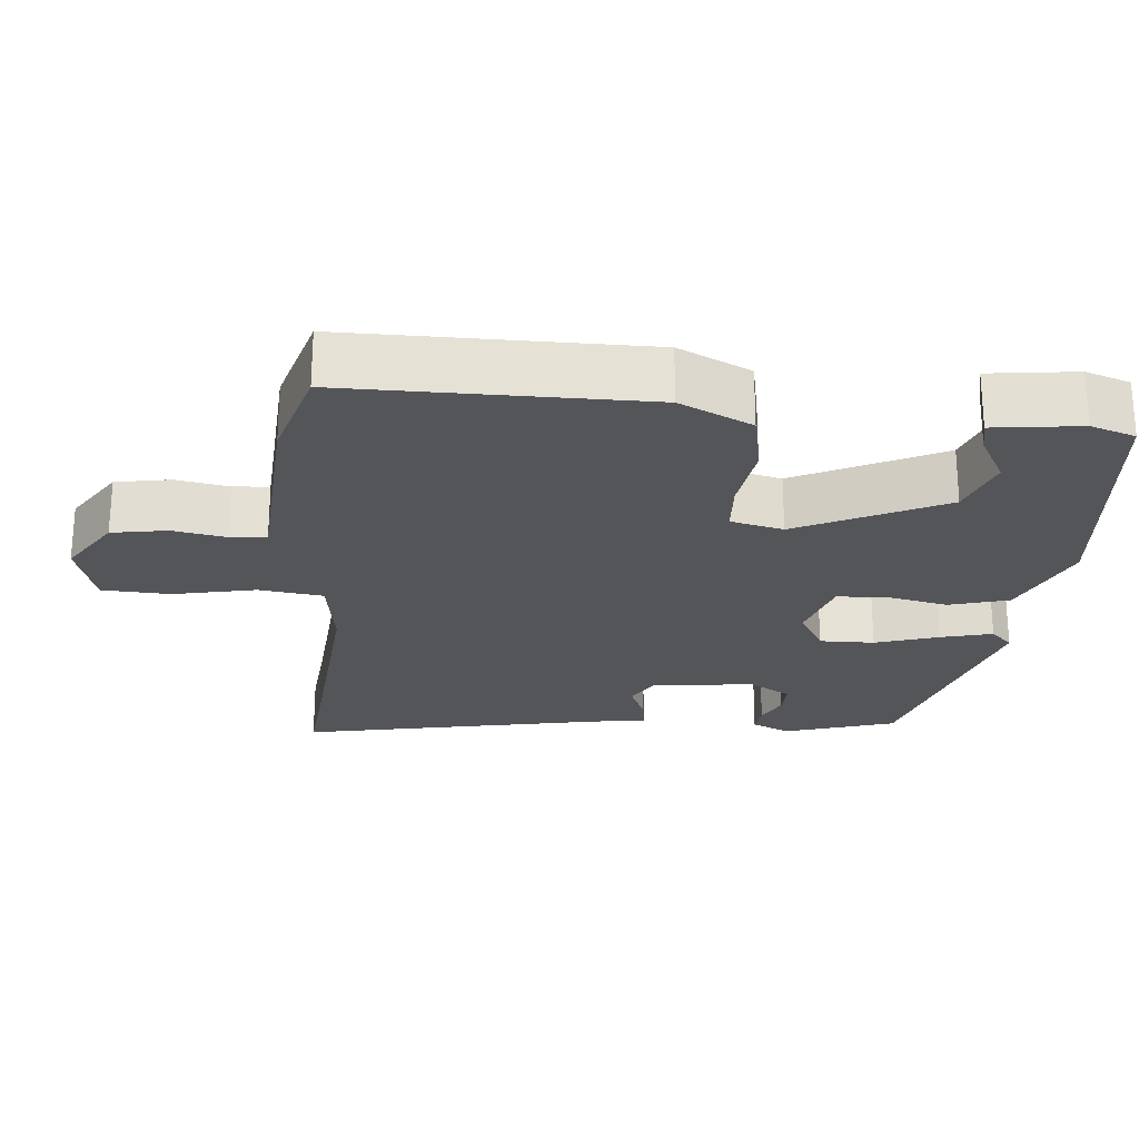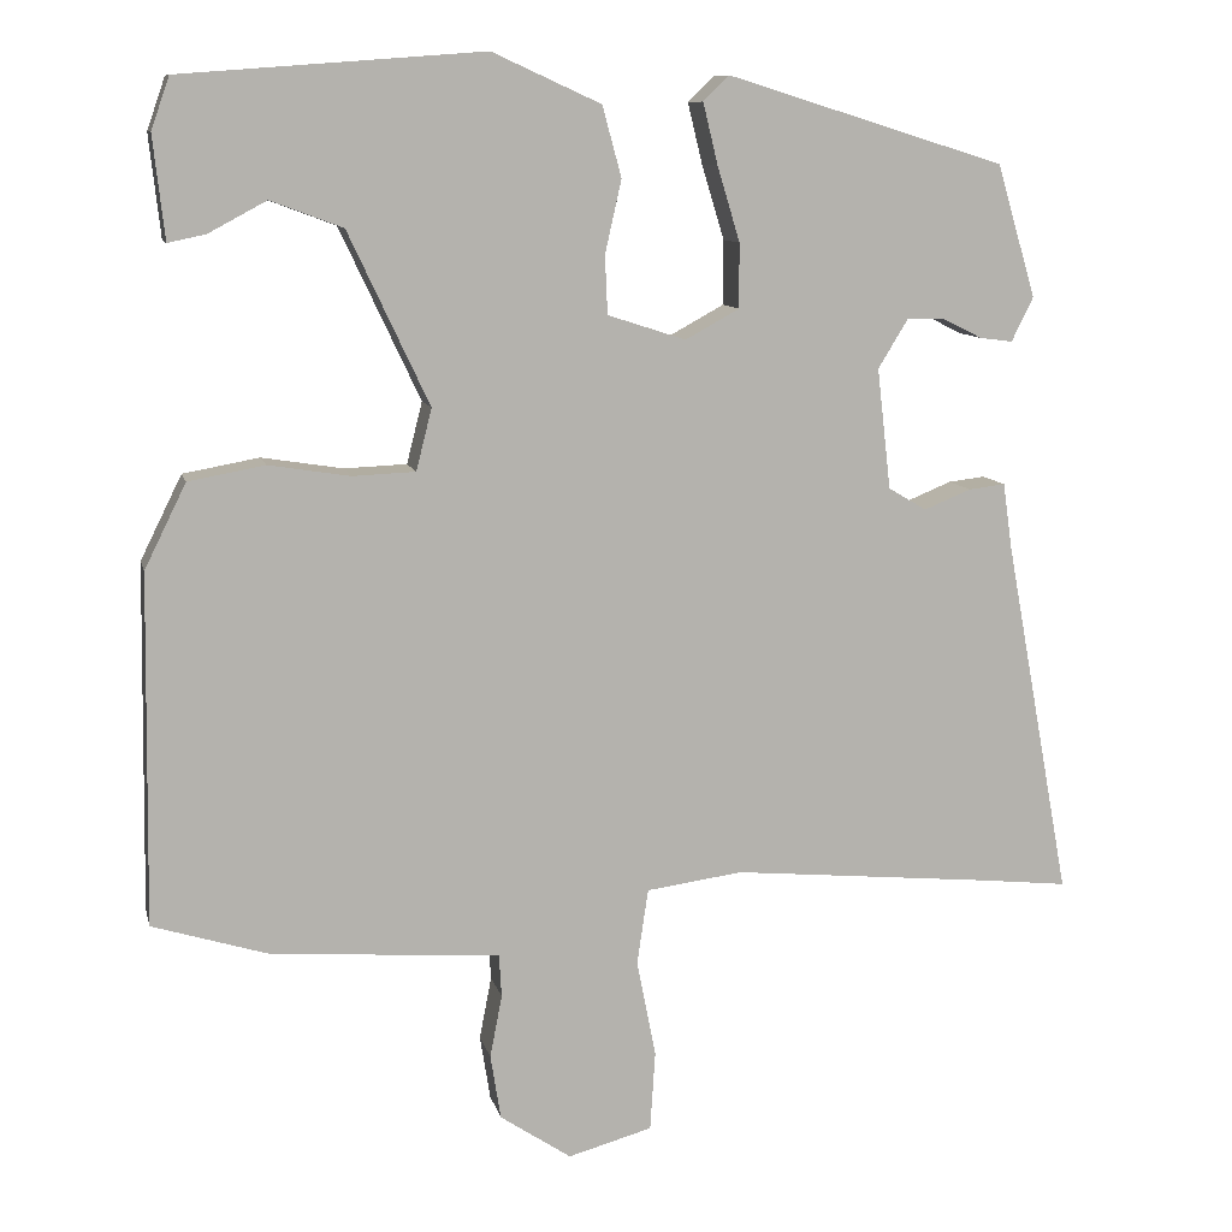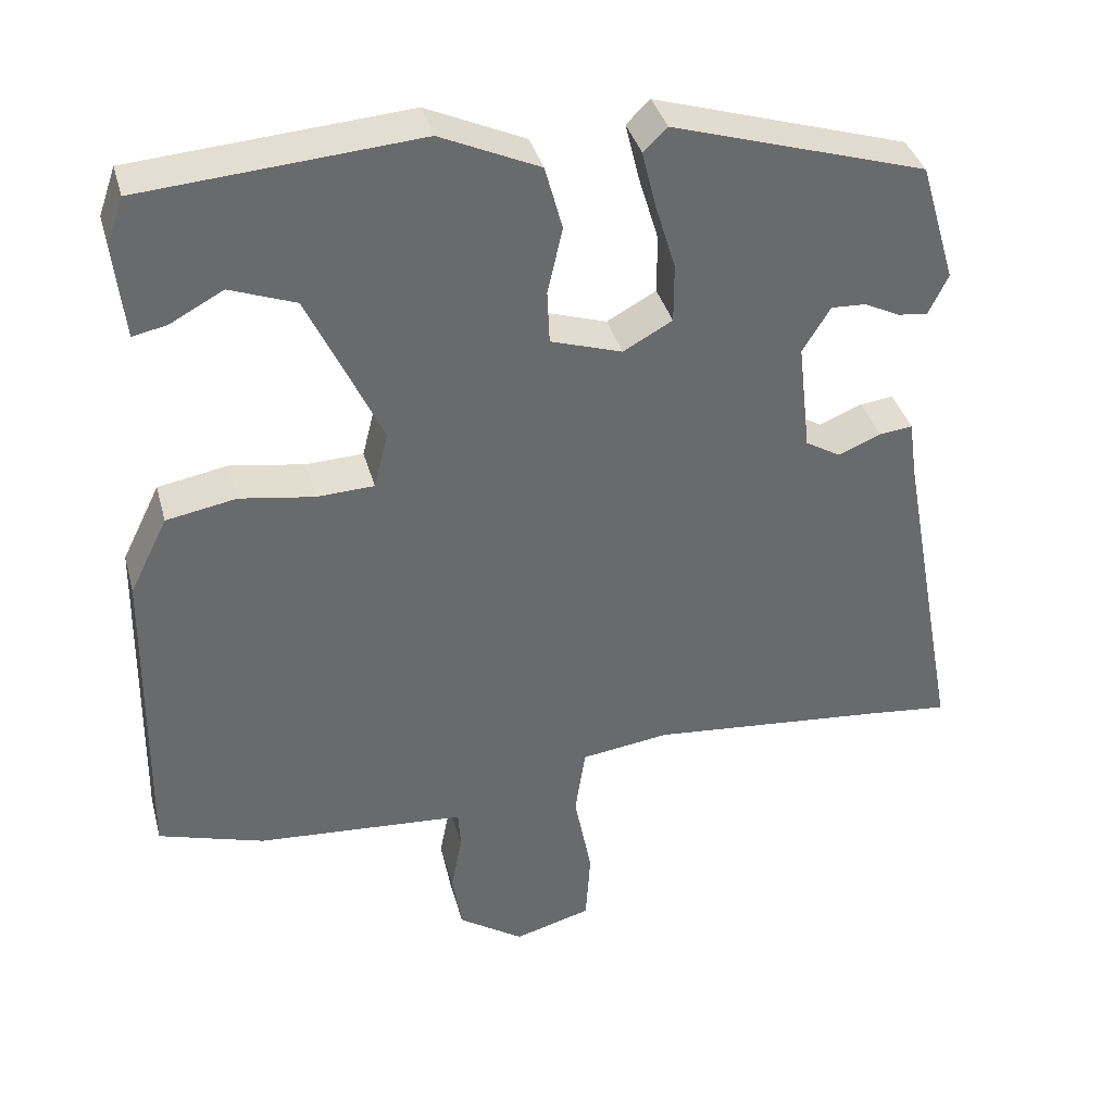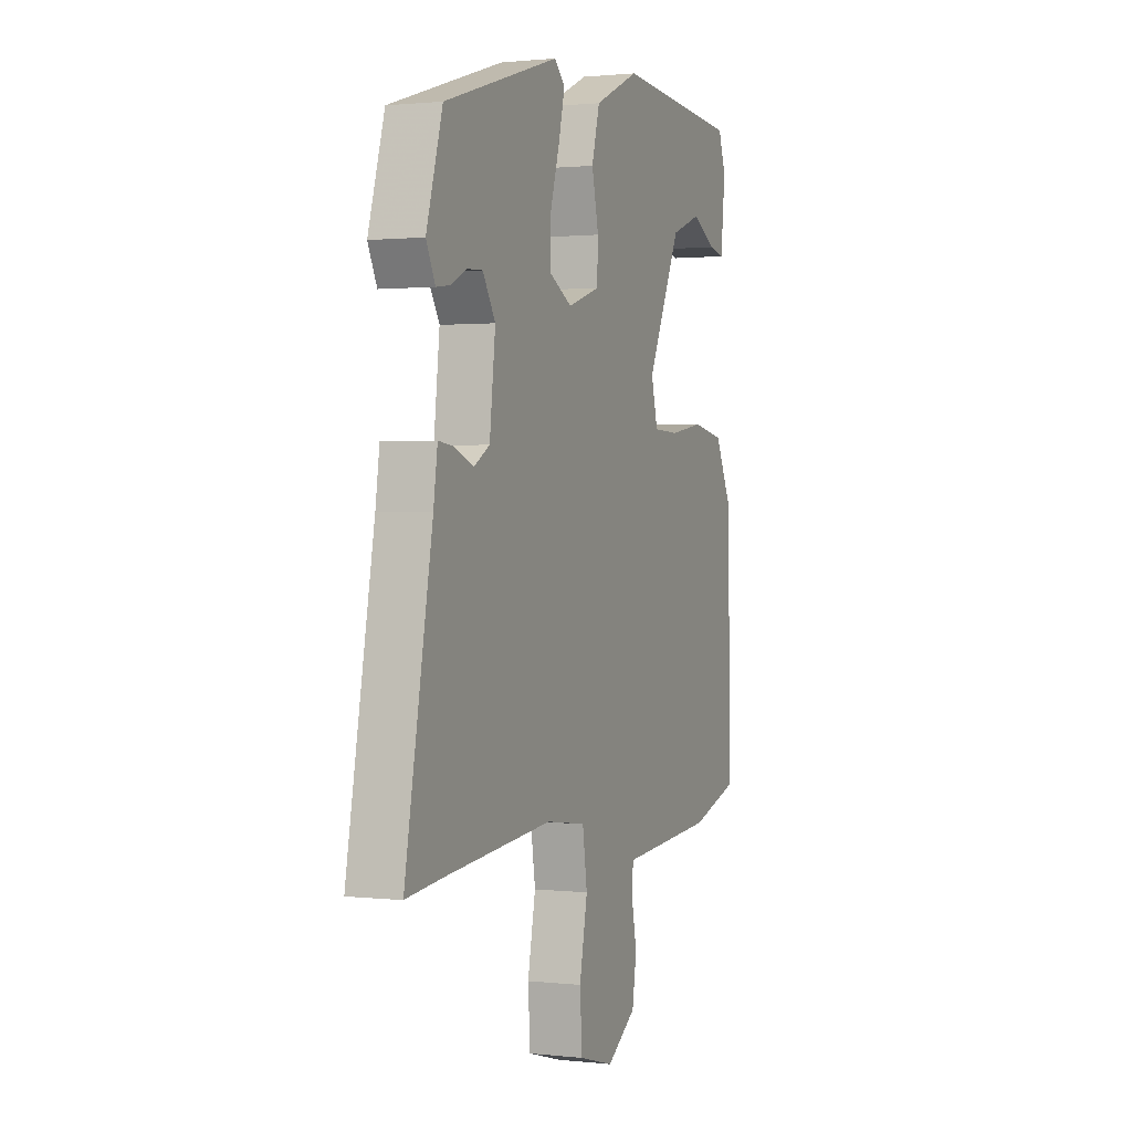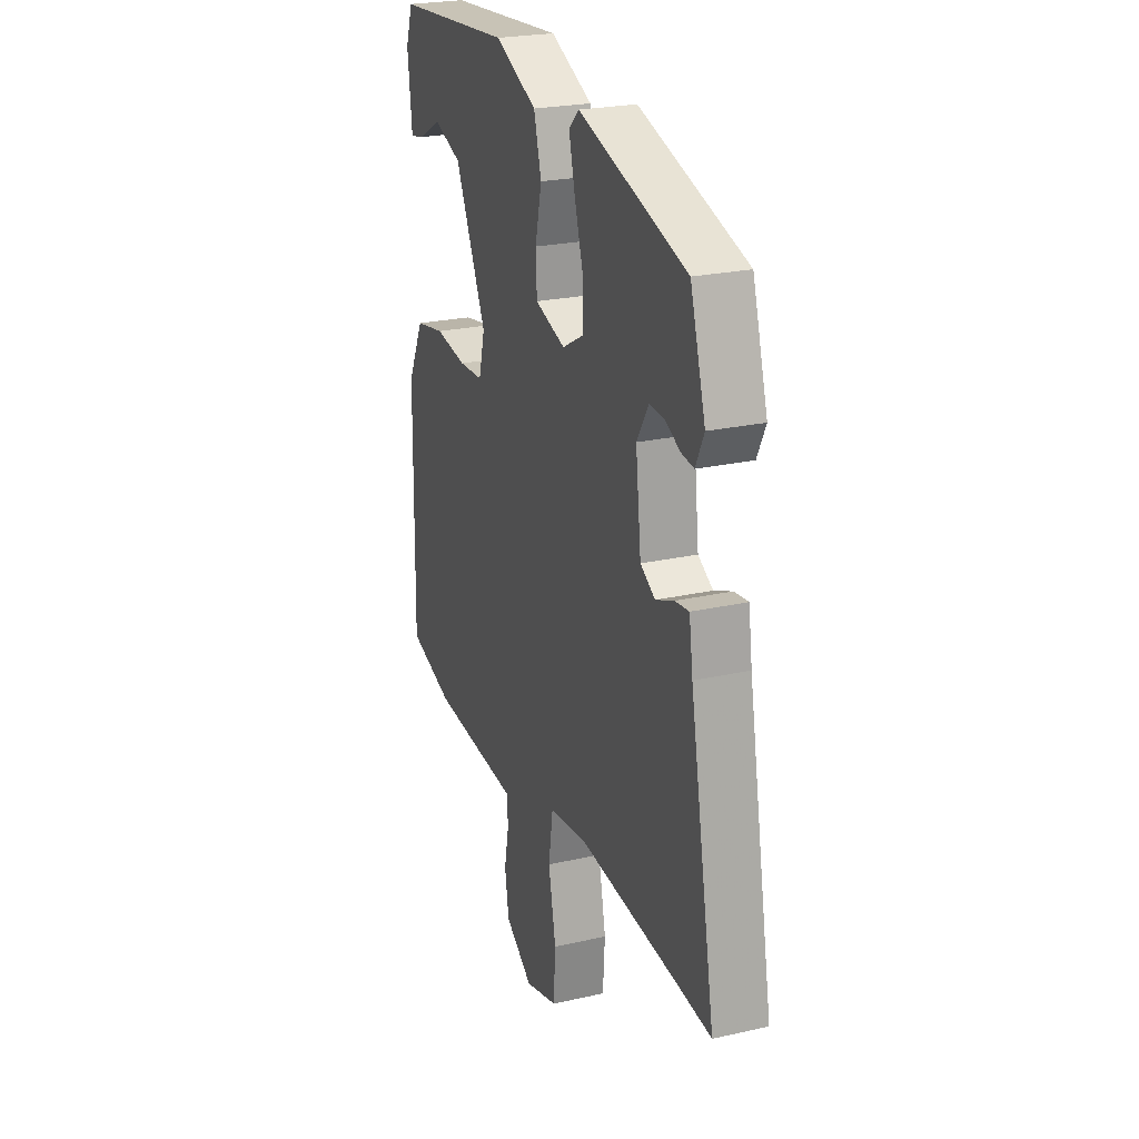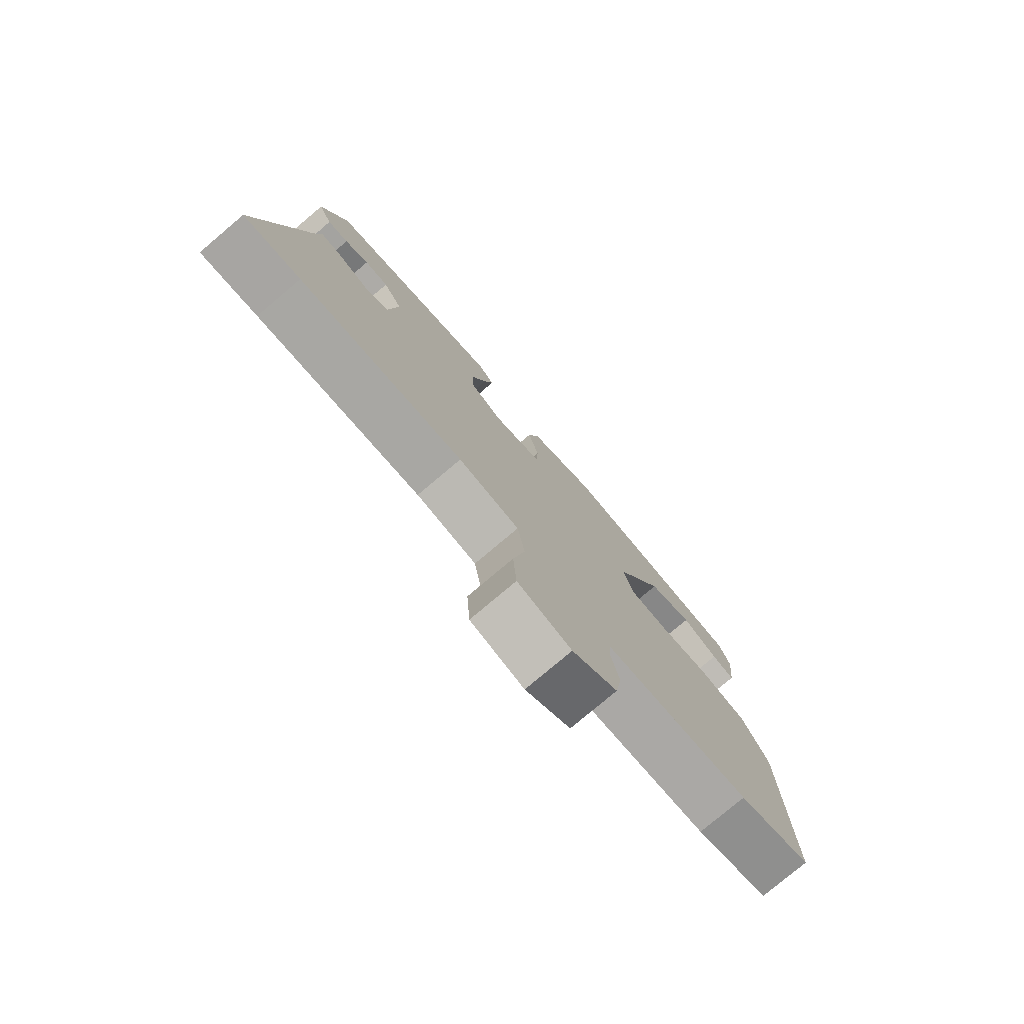
<metadata>
{"format":"obj","ext":"obj","renderer":"f3d","projection":"perspective","resolution":1024,"background":"white","views":[{"elev":-24.2,"azim":-94.3,"up":"+Y"},{"elev":10.2,"azim":-12.7,"up":"+Z"},{"elev":37.3,"azim":-14.8,"up":"+Z"},{"elev":1.1,"azim":112.1,"up":"+Z"},{"elev":23.8,"azim":69.3,"up":"+Z"},{"elev":-78.2,"azim":130.2,"up":"+Z"}]}
</metadata>
<code>
v -0.493 0.07 0.45
v -0.146 0.07 0.476
v -0.021 0.07 0.419
v 0.001 0.07 0.338
v -0.018 0.07 0.254
v -0.015 0.07 0.187
v 0.075 0.07 0.158
v 0.137 0.07 0.192
v 0.137 0.07 0.266
v 0.111 0.07 0.352
v 0.094 0.07 0.422
v 0.124 0.07 0.451
v 0.444 0.07 0.352
v 0.489 0.07 0.2
v 0.464 0.07 0.149
v 0.426 0.07 0.154
v 0.382 0.07 0.176
v 0.338 0.07 0.178
v 0.303 0.07 0.121
v 0.319 0.07 -0.018
v 0.363 0.07 -0.044
v 0.417 0.07 -0.022
v 0.459 0.07 -0.017
v 0.47 0.07 -0.094
v 0.546 0.07 -0.505
v 0.443 0.07 -0.494
v 0.144 0.07 -0.466
v 0.033 0.07 -0.481
v 0.02 0.07 -0.568
v 0.042 0.07 -0.68
v 0.036 0.07 -0.772
v -0.061 0.07 -0.799
v -0.143 0.07 -0.744
v -0.155 0.07 -0.669
v -0.141 0.07 -0.597
v -0.144 0.07 -0.548
v -0.21 0.07 -0.543
v -0.408 0.07 -0.528
v -0.541 0.07 -0.487
v -0.535 0.07 -0.084
v -0.487 0.07 0.013
v -0.399 0.07 0.029
v -0.305 0.07 0.014
v -0.233 0.07 0.017
v -0.215 0.07 0.088
v -0.308 0.07 0.286
v -0.391 0.07 0.317
v -0.458 0.07 0.281
v -0.501 0.07 0.272
v -0.514 0.07 0.39
v -0.493 0 0.45
v -0.146 0 0.476
v -0.021 0 0.419
v 0.001 0 0.338
v -0.018 0 0.254
v -0.015 0 0.187
v 0.075 0 0.158
v 0.137 0 0.192
v 0.137 0 0.266
v 0.111 0 0.352
v 0.094 0 0.422
v 0.124 0 0.451
v 0.444 0 0.352
v 0.489 0 0.2
v 0.464 0 0.149
v 0.426 0 0.154
v 0.382 0 0.176
v 0.338 0 0.178
v 0.303 0 0.121
v 0.319 0 -0.018
v 0.363 0 -0.044
v 0.417 0 -0.022
v 0.459 0 -0.017
v 0.47 0 -0.094
v 0.546 0 -0.505
v 0.443 0 -0.494
v 0.144 0 -0.466
v 0.033 0 -0.481
v 0.02 0 -0.568
v 0.042 0 -0.68
v 0.036 0 -0.772
v -0.061 0 -0.799
v -0.143 0 -0.744
v -0.155 0 -0.669
v -0.141 0 -0.597
v -0.144 0 -0.548
v -0.21 0 -0.543
v -0.408 0 -0.528
v -0.541 0 -0.487
v -0.535 0 -0.084
v -0.487 0 0.013
v -0.399 0 0.029
v -0.305 0 0.014
v -0.233 0 0.017
v -0.215 0 0.088
v -0.308 0 0.286
v -0.391 0 0.317
v -0.458 0 0.281
v -0.501 0 0.272
v -0.514 0 0.39
f 47 48 49 50
f 46 47 50 1
f 40 41 42 43
f 40 43 44
f 39 40 44
f 36 37 38 39
f 36 39 44
f 32 33 34 35
f 32 35 36
f 29 30 31 32
f 28 29 32 36
f 24 25 26
f 24 26 27
f 21 22 23 24
f 21 24 27 28
f 14 15 16 17
f 14 17 18
f 13 14 18
f 12 13 18 19
f 9 10 11 12
f 2 3 4 5
f 46 1 2 5
f 45 46 5 6
f 20 21 28 36
f 9 12 19 20
f 8 9 20
f 7 8 20 36
f 36 44 45
f 6 7 36 45
f 100 99 98 97
f 51 100 97 96
f 93 92 91 90
f 94 93 90
f 94 90 89
f 89 88 87 86
f 94 89 86
f 85 84 83 82
f 86 85 82
f 82 81 80 79
f 86 82 79 78
f 76 75 74
f 77 76 74
f 74 73 72 71
f 78 77 74 71
f 67 66 65 64
f 68 67 64
f 68 64 63
f 69 68 63 62
f 62 61 60 59
f 55 54 53 52
f 55 52 51 96
f 56 55 96 95
f 86 78 71 70
f 70 69 62 59
f 70 59 58
f 86 70 58 57
f 95 94 86
f 95 86 57 56
f 1 51 52 2
f 2 52 53 3
f 3 53 54 4
f 4 54 55 5
f 5 55 56 6
f 6 56 57 7
f 7 57 58 8
f 8 58 59 9
f 9 59 60 10
f 10 60 61 11
f 11 61 62 12
f 12 62 63 13
f 13 63 64 14
f 14 64 65 15
f 15 65 66 16
f 16 66 67 17
f 17 67 68 18
f 18 68 69 19
f 19 69 70 20
f 20 70 71 21
f 21 71 72 22
f 22 72 73 23
f 23 73 74 24
f 24 74 75 25
f 25 75 76 26
f 26 76 77 27
f 27 77 78 28
f 28 78 79 29
f 29 79 80 30
f 30 80 81 31
f 31 81 82 32
f 32 82 83 33
f 33 83 84 34
f 34 84 85 35
f 35 85 86 36
f 36 86 87 37
f 37 87 88 38
f 38 88 89 39
f 39 89 90 40
f 40 90 91 41
f 41 91 92 42
f 42 92 93 43
f 43 93 94 44
f 44 94 95 45
f 45 95 96 46
f 46 96 97 47
f 47 97 98 48
f 48 98 99 49
f 49 99 100 50
f 50 100 51 1

</code>
